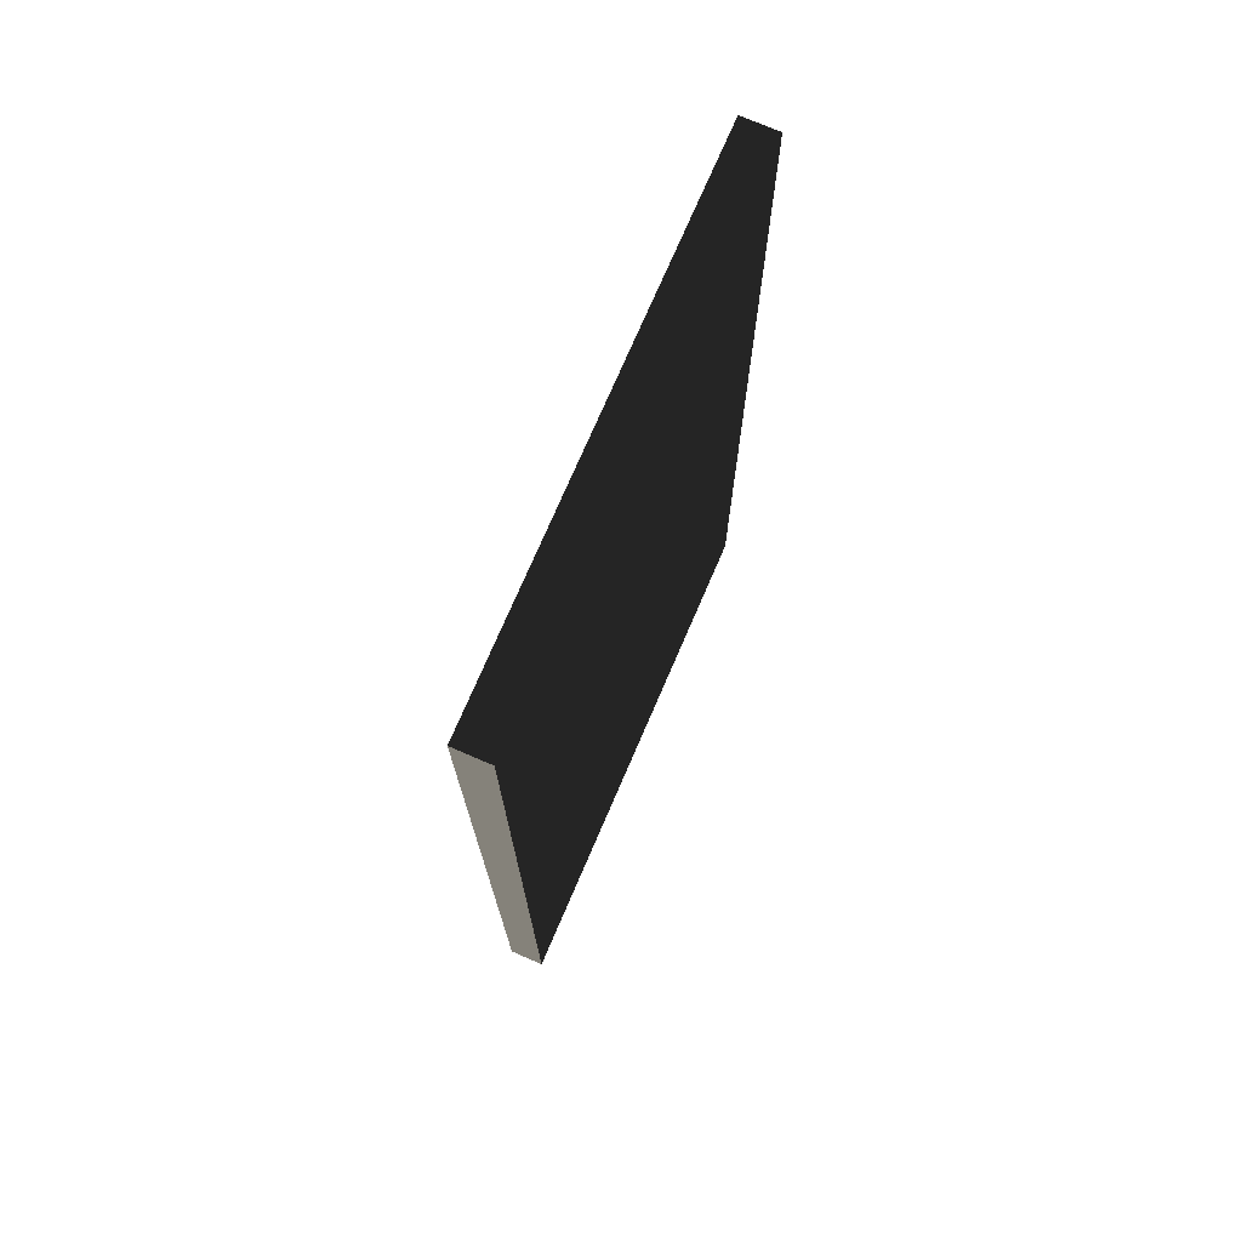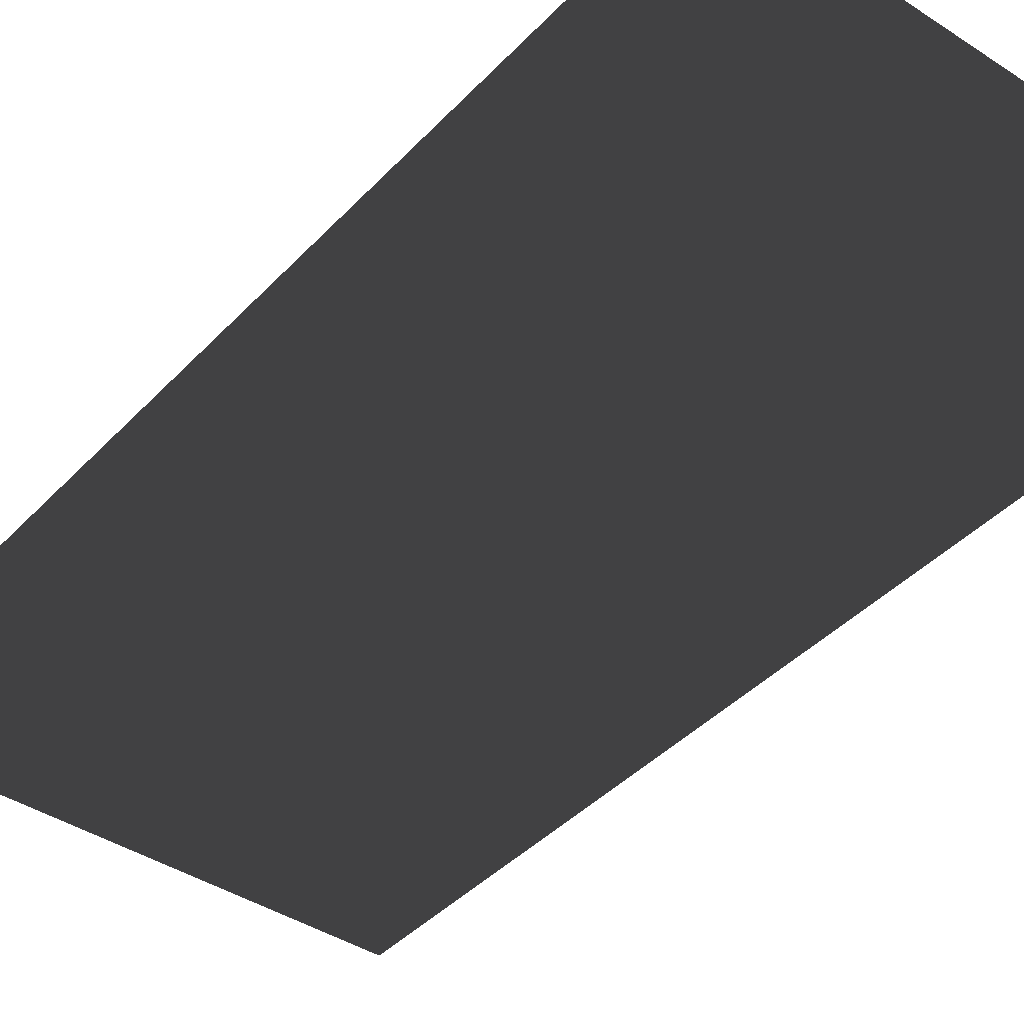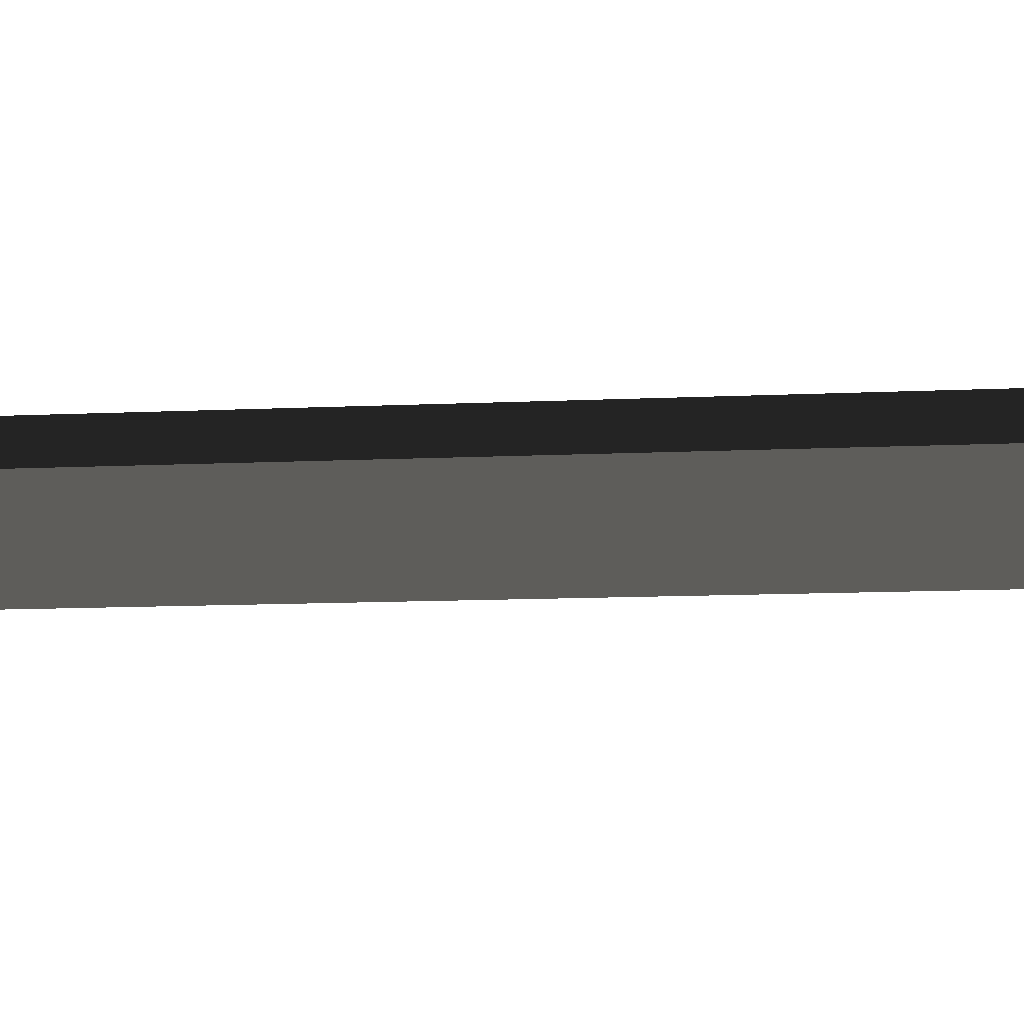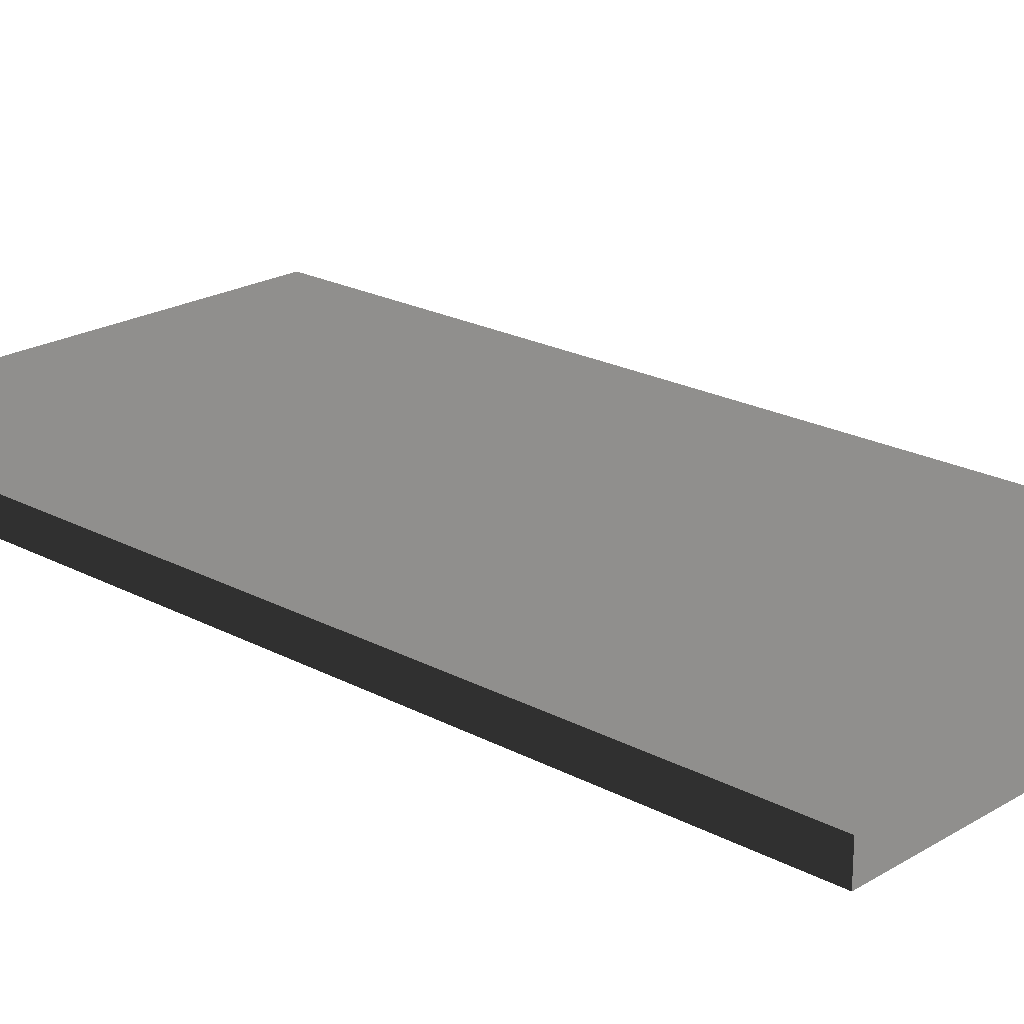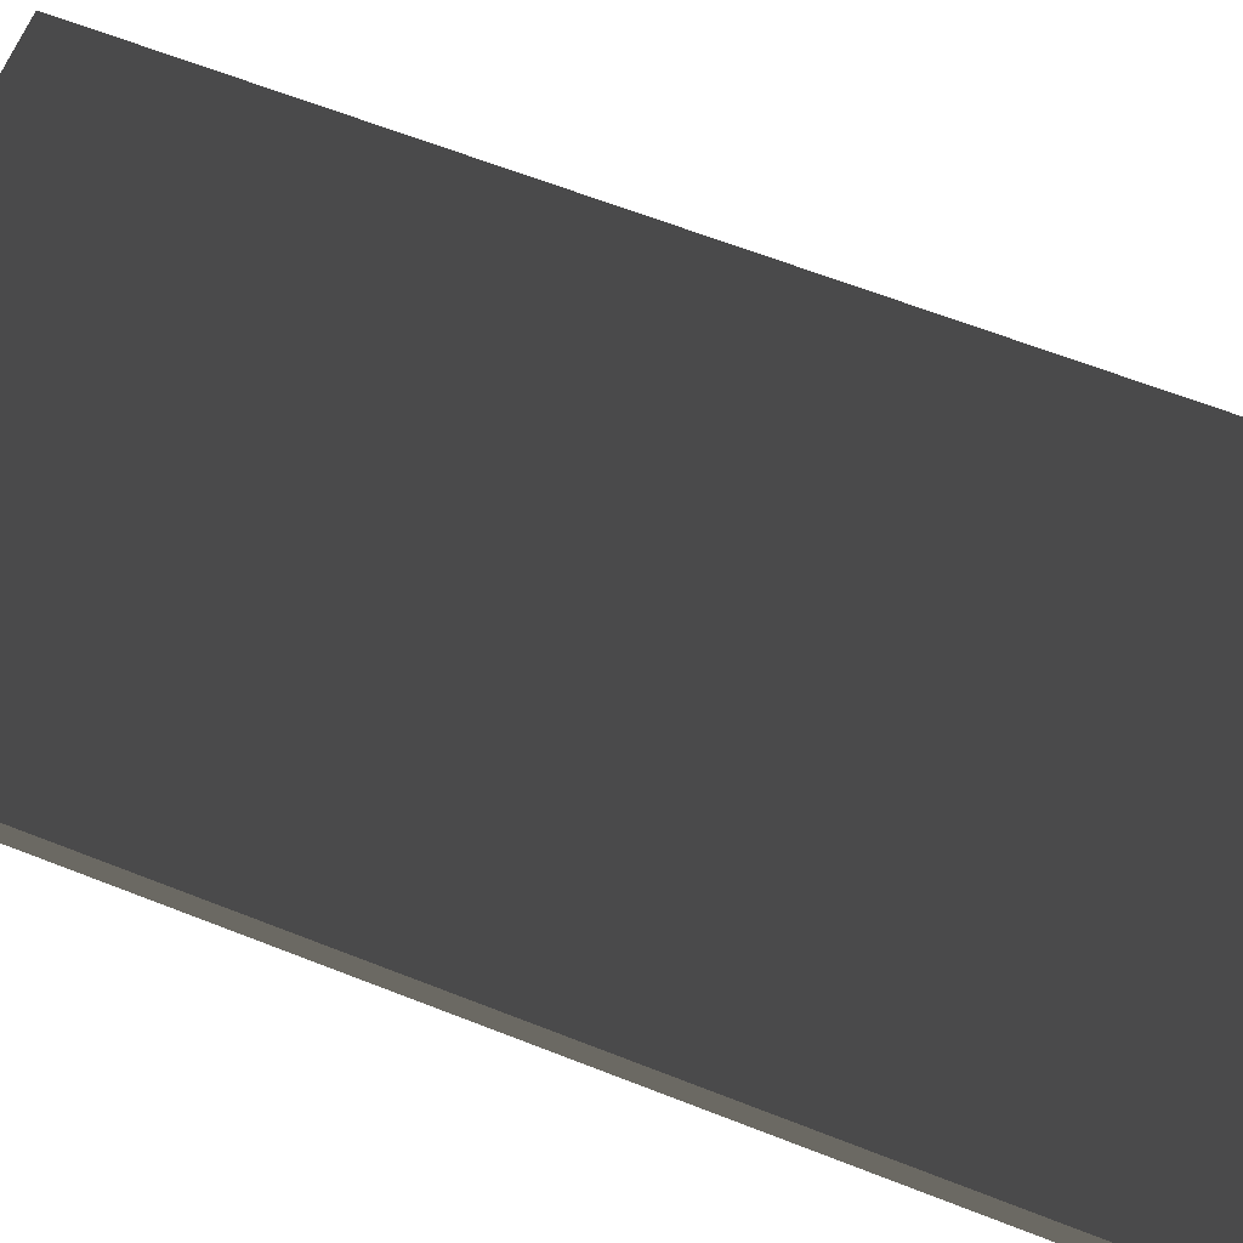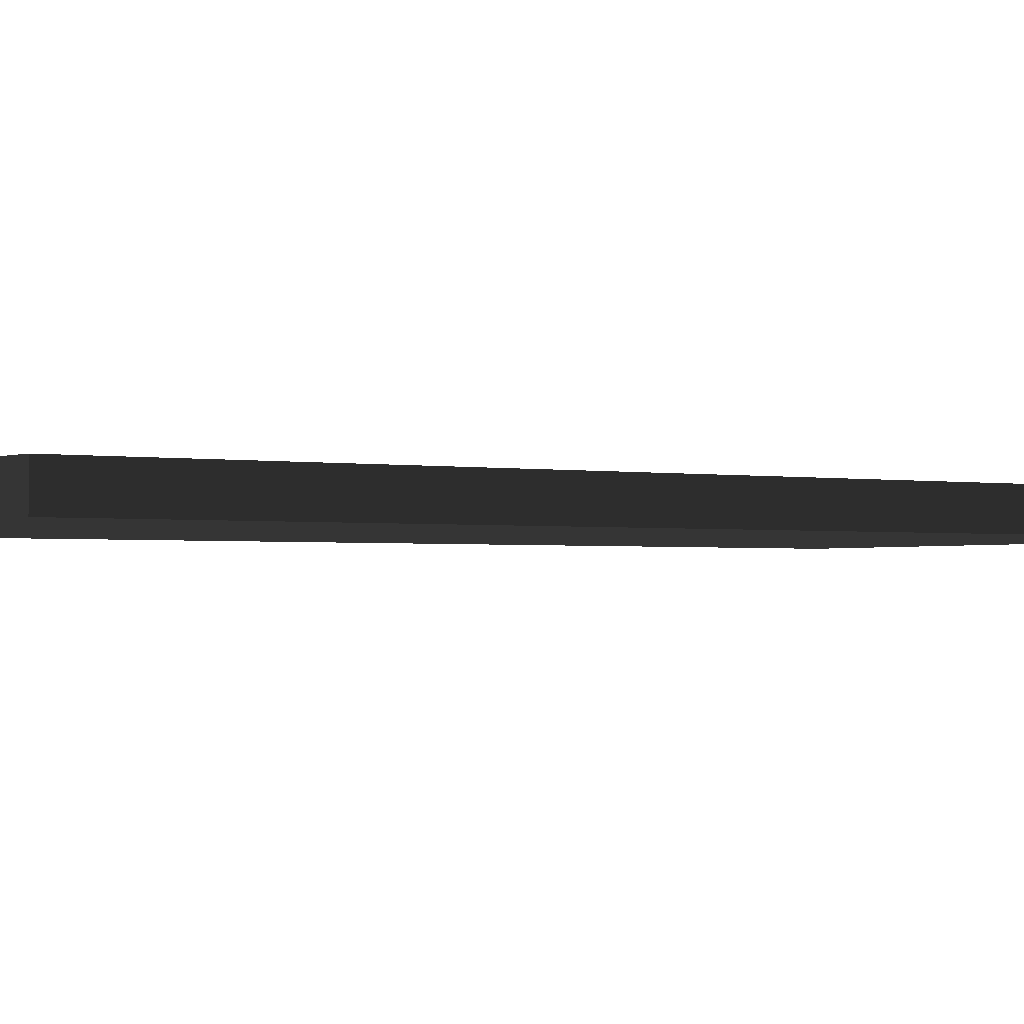
<metadata>
{"format":"obj","ext":"obj","renderer":"f3d","projection":"perspective","resolution":1024,"background":"white","views":[{"elev":74.3,"azim":113.3,"up":"+Z"},{"elev":-41.0,"azim":-38.6,"up":"+Y"},{"elev":-11.7,"azim":96.5,"up":"+Y"},{"elev":21.4,"azim":133.4,"up":"+Y"},{"elev":63.7,"azim":111.7,"up":"+Y"},{"elev":-1.7,"azim":55.3,"up":"+Y"}]}
</metadata>
<code>
v -0.22 -0.015 -0.43
v 0.22 -0.015 -0.43
v 0.22 0.015 -0.43
v -0.22 0.015 -0.43
v -0.22 -0.015 0.43
v 0.22 -0.015 0.43
v 0.22 0.015 0.43
v -0.22 0.015 0.43
f 1 2 3 4
f 5 8 7 6
f 1 4 8 5
f 2 6 7 3
f 1 5 6 2
f 4 3 7 8

</code>
